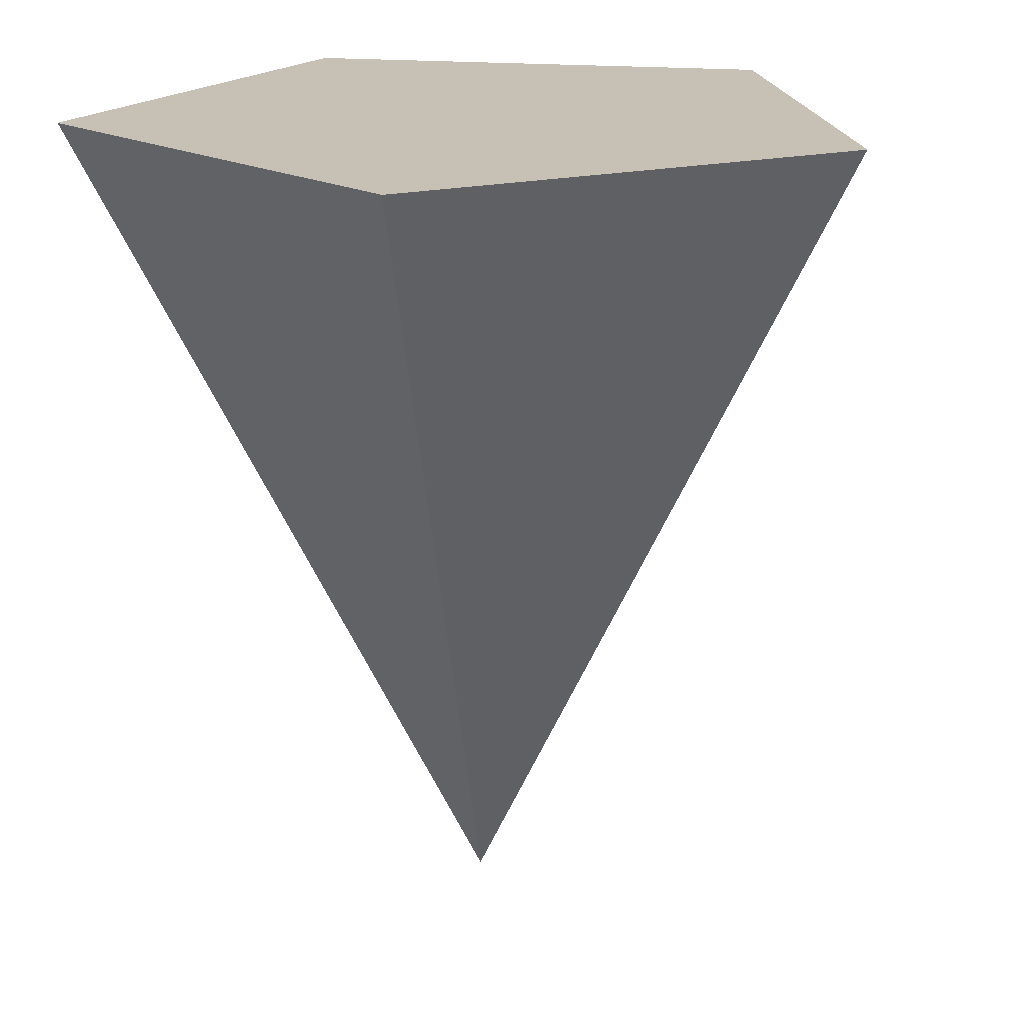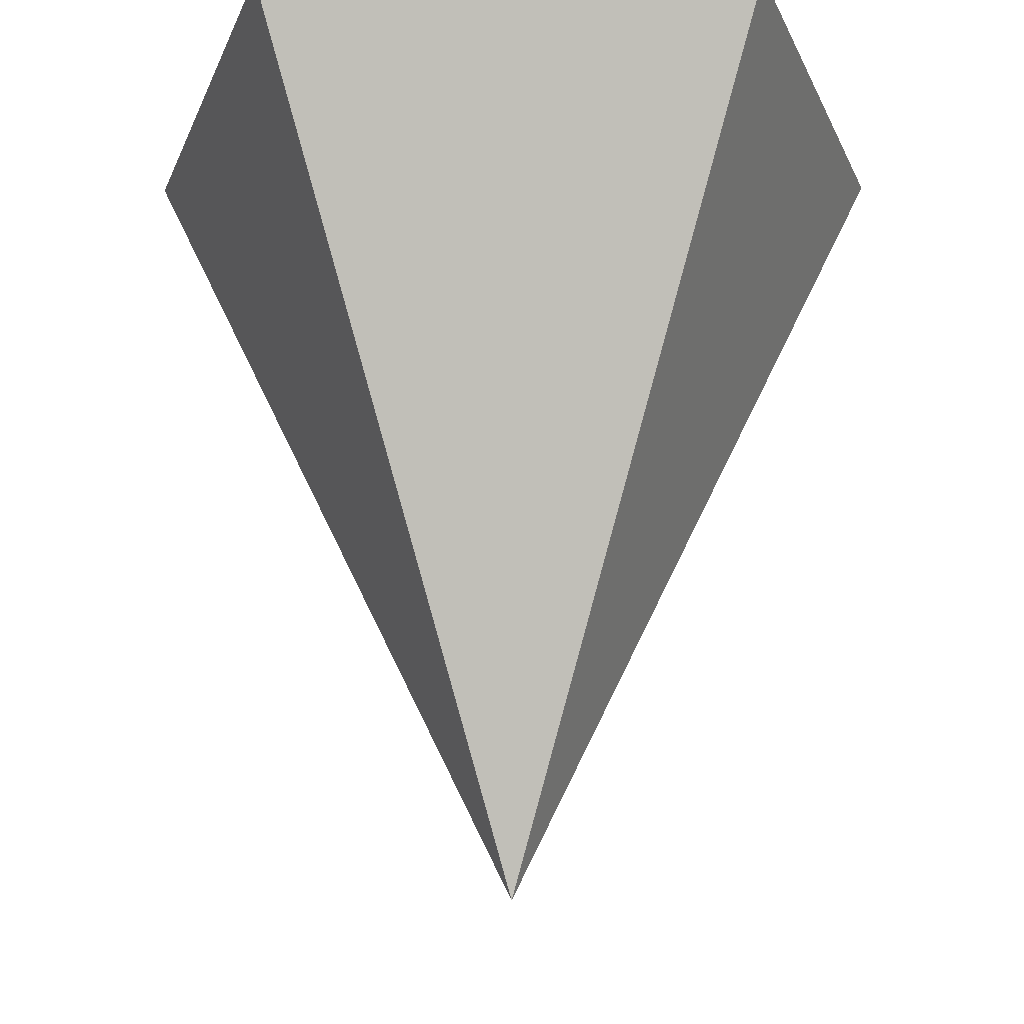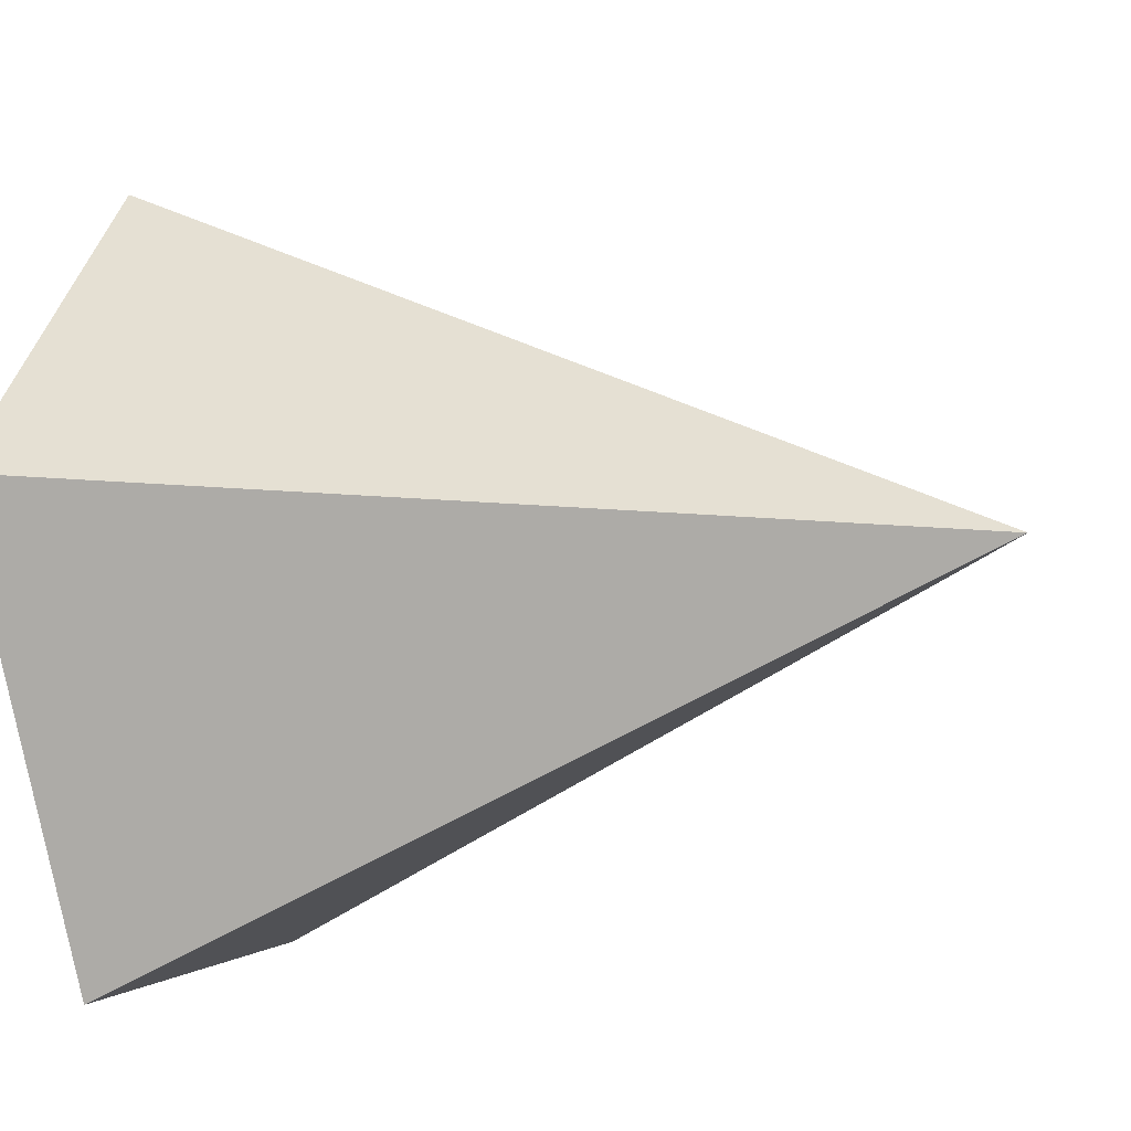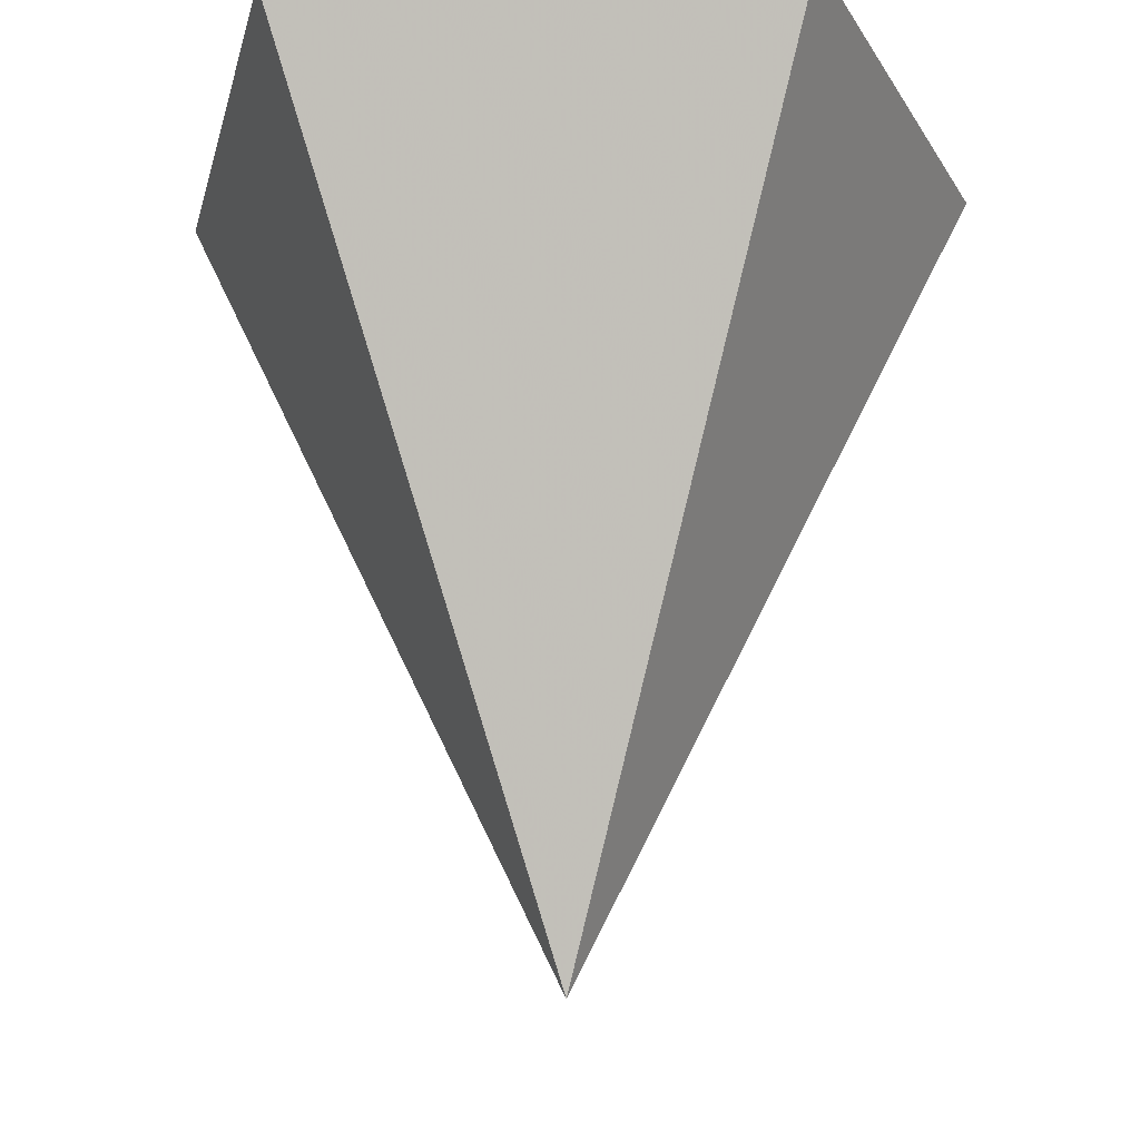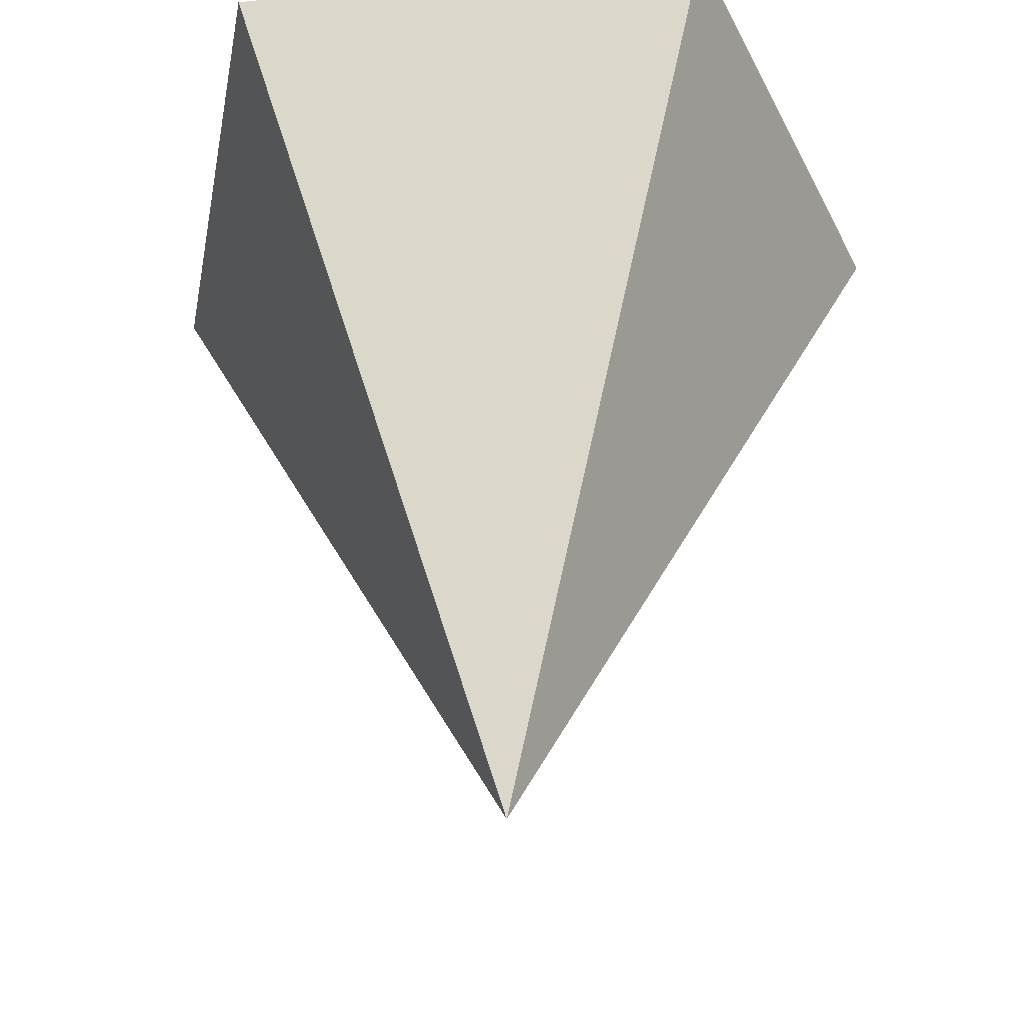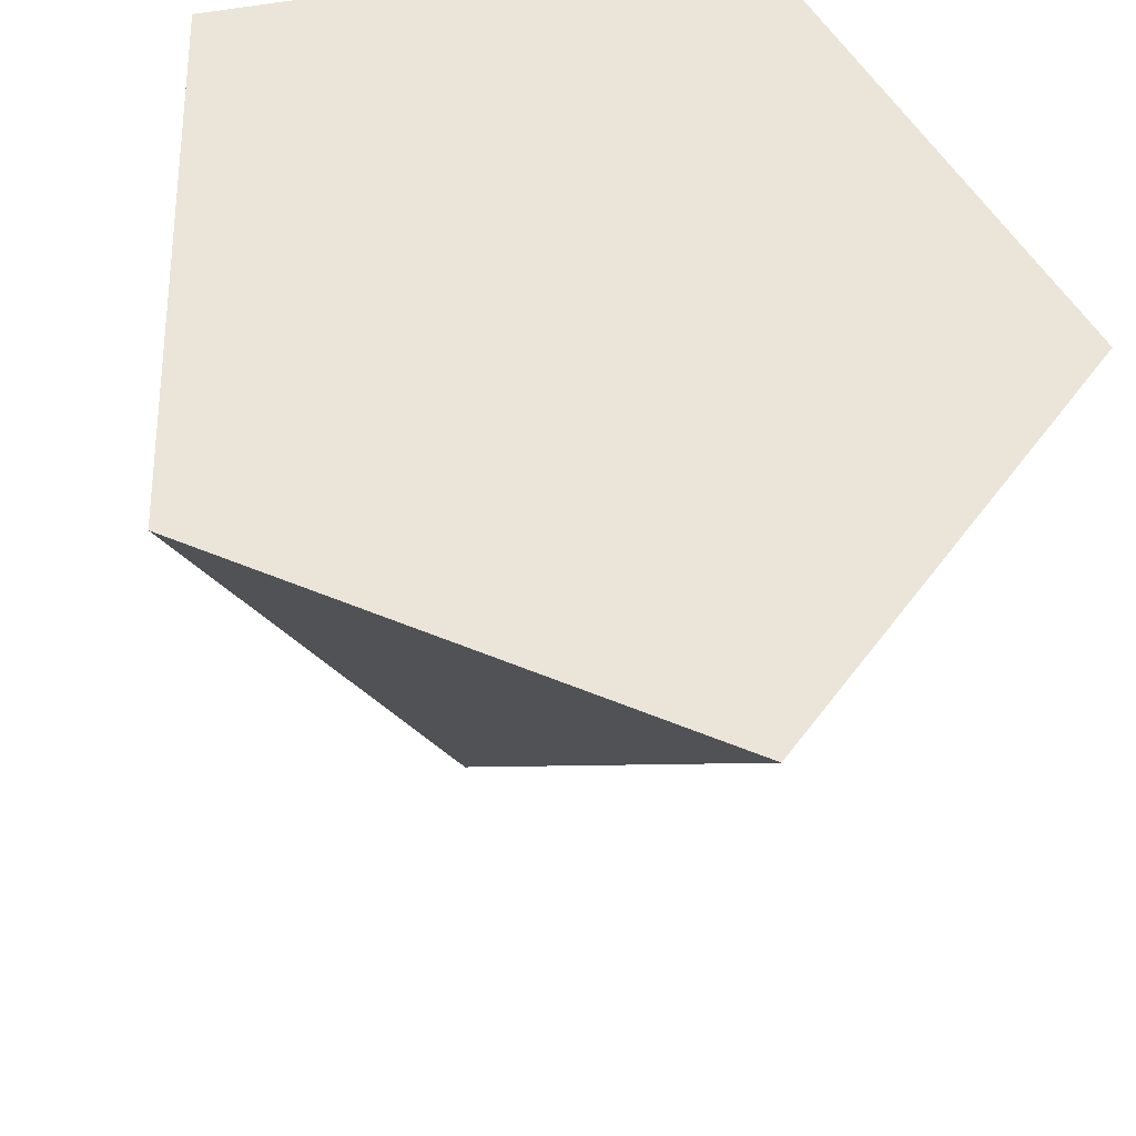
<metadata>
{"format":"obj","ext":"obj","renderer":"f3d","projection":"perspective","resolution":1024,"background":"white","views":[{"elev":18.6,"azim":28.5,"up":"+Z"},{"elev":-18.5,"azim":-89.5,"up":"+Z"},{"elev":-19.4,"azim":107.5,"up":"+Y"},{"elev":-20.0,"azim":-85.4,"up":"+Z"},{"elev":-41.5,"azim":-82.9,"up":"+Z"},{"elev":-30.4,"azim":-9.2,"up":"+Y"}]}
</metadata>
<code>
v 0.309 -0.9511 1
v -0.809 -0.5878 1
v -0.809 0.5878 1
v 0.309 0.9511 1
v 1 -0 1
v 0 0 -1
f 1 5 4 3 2
f 1 2 6
f 2 3 6
f 3 4 6
f 4 5 6
f 5 1 6

</code>
